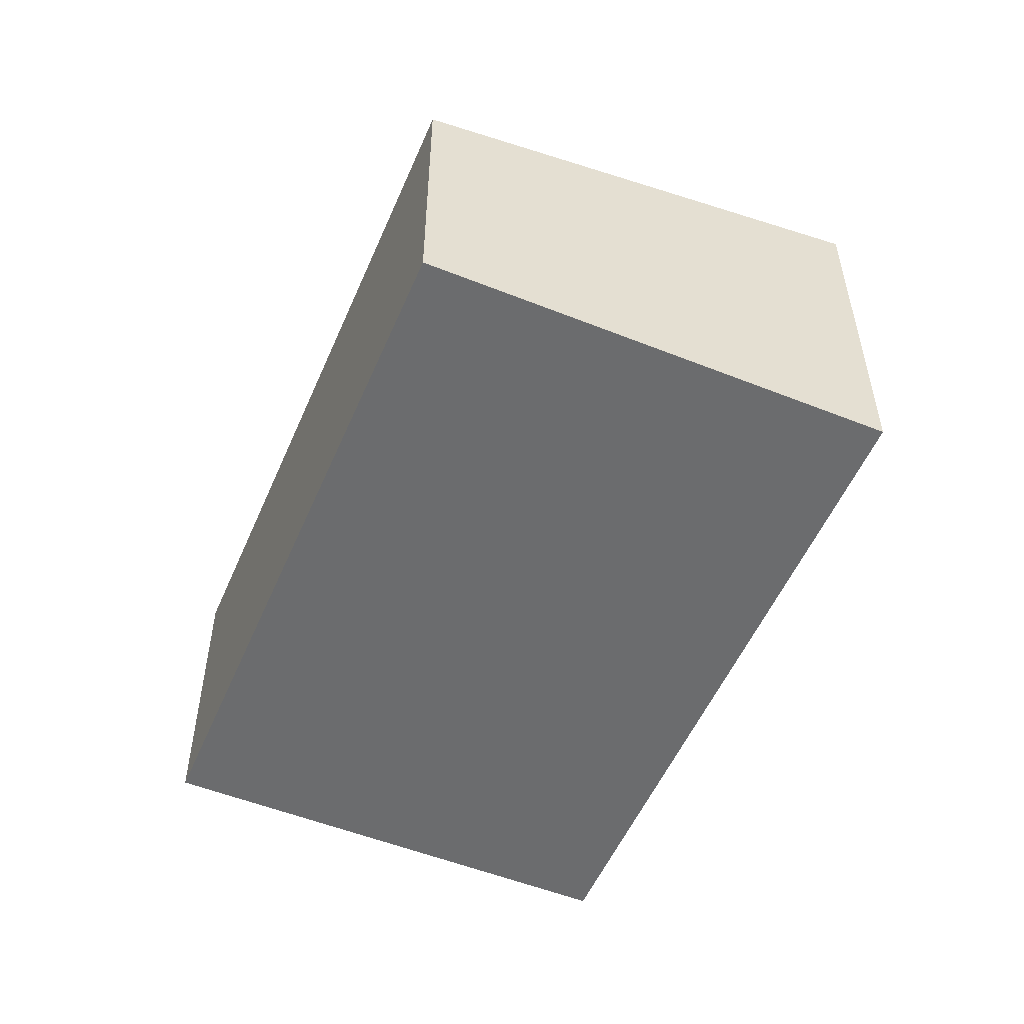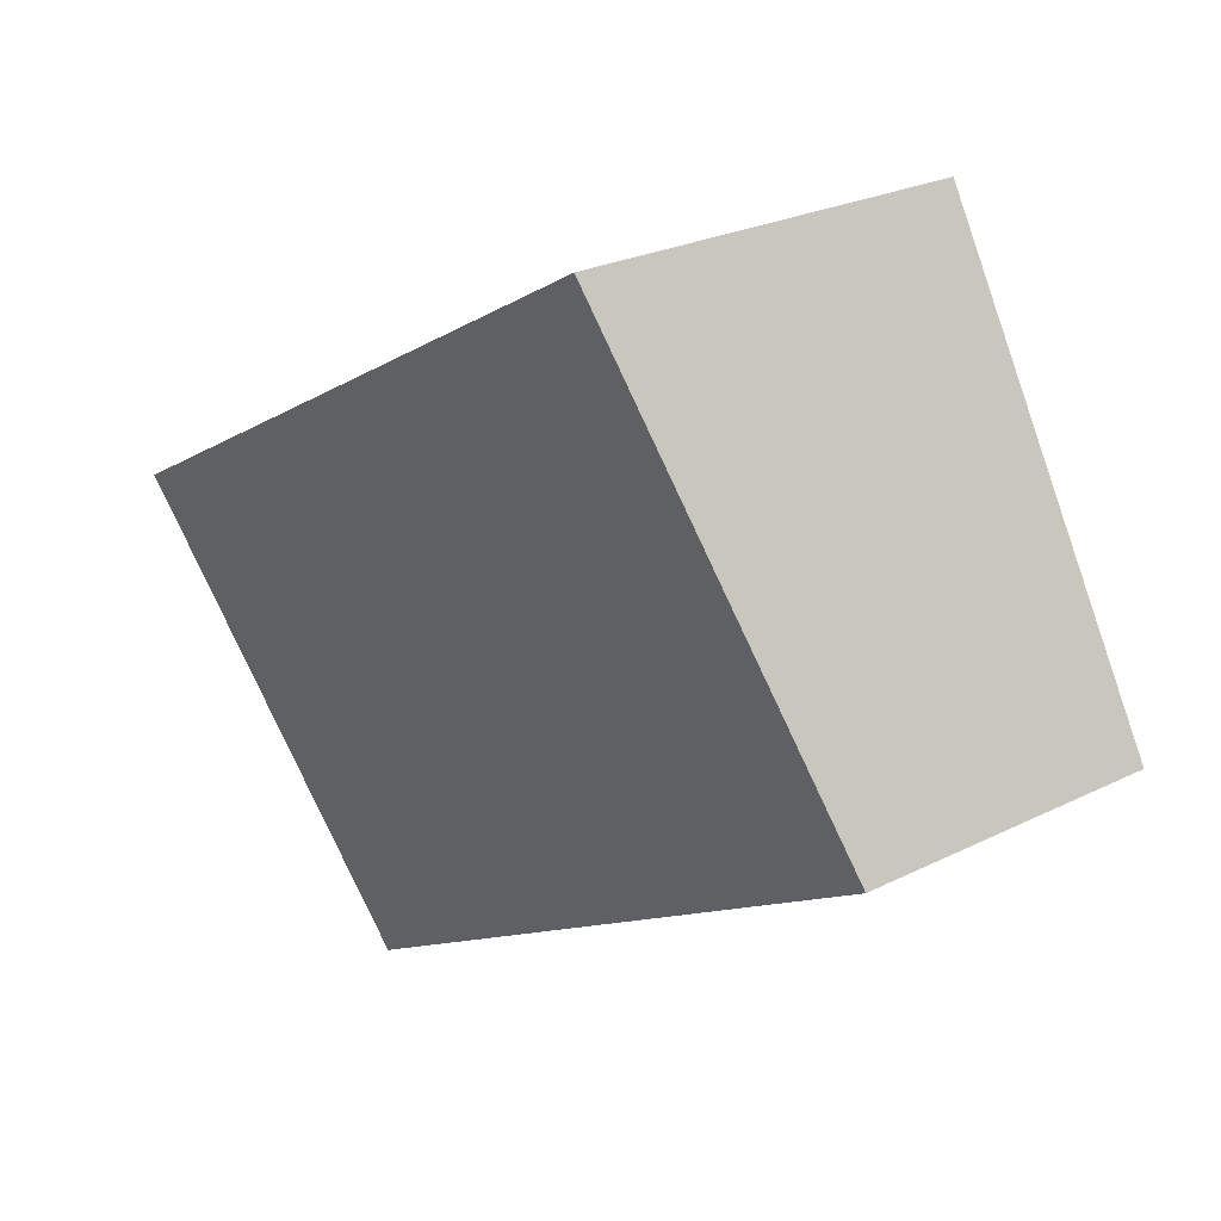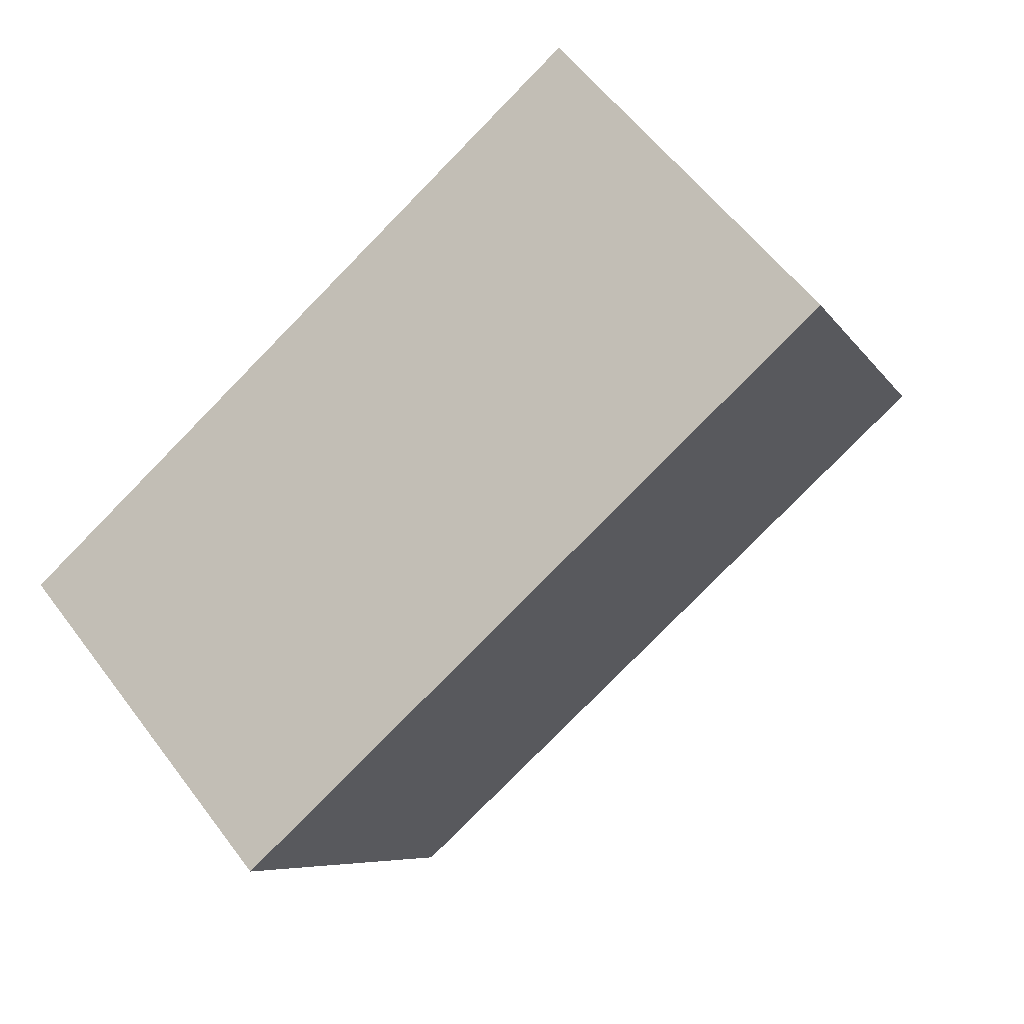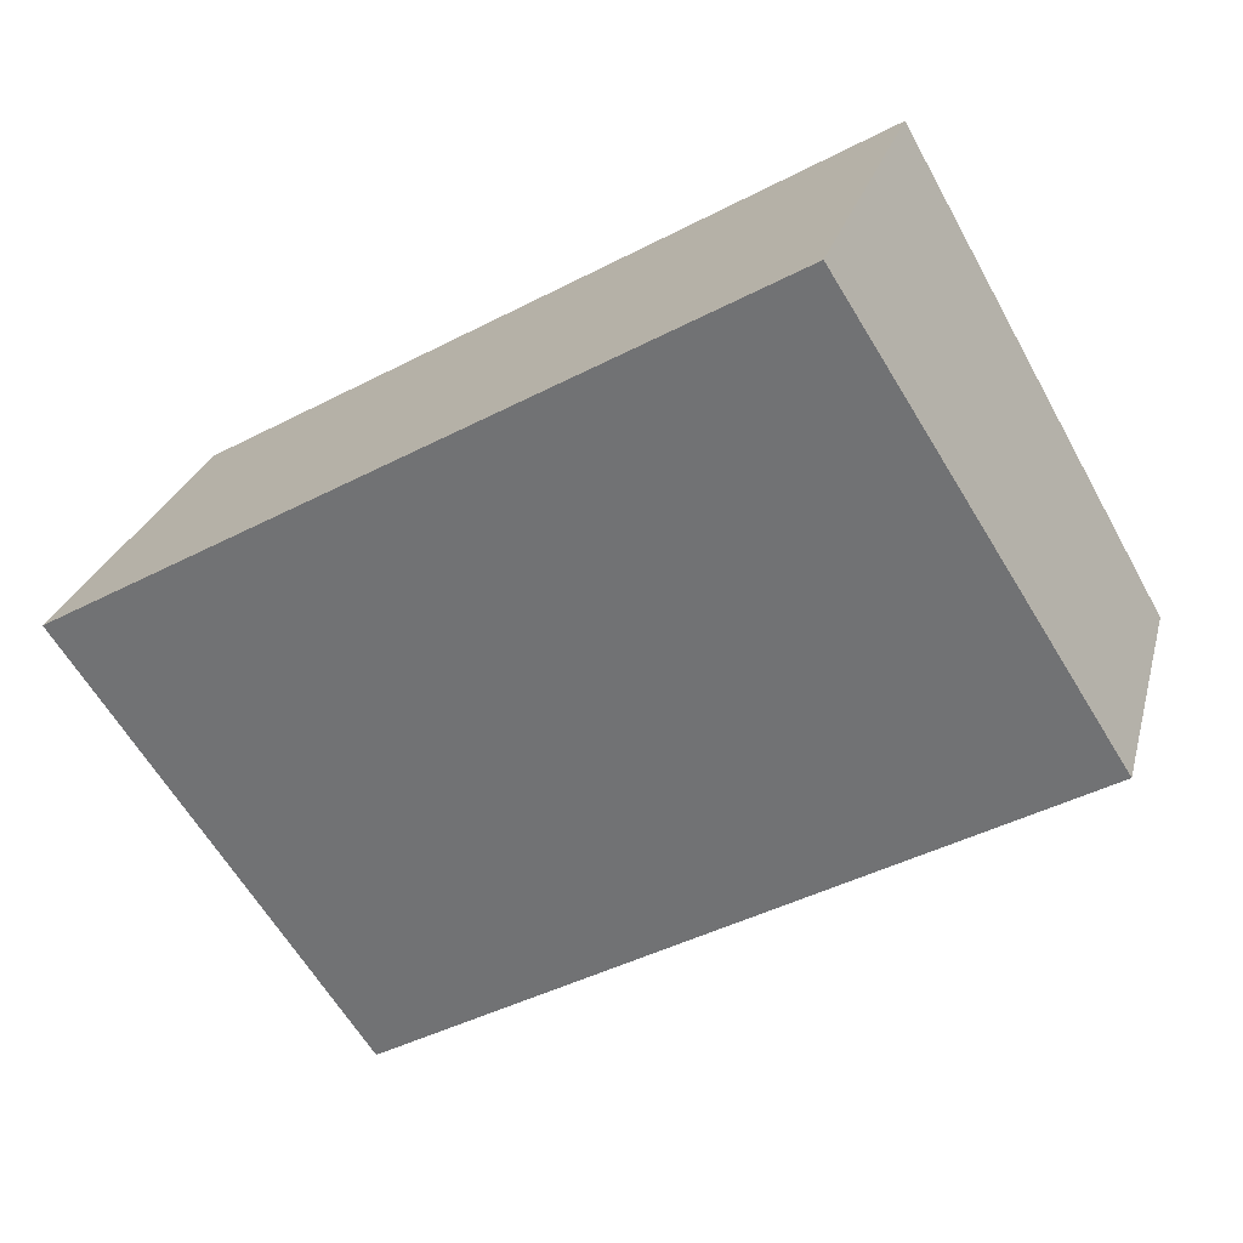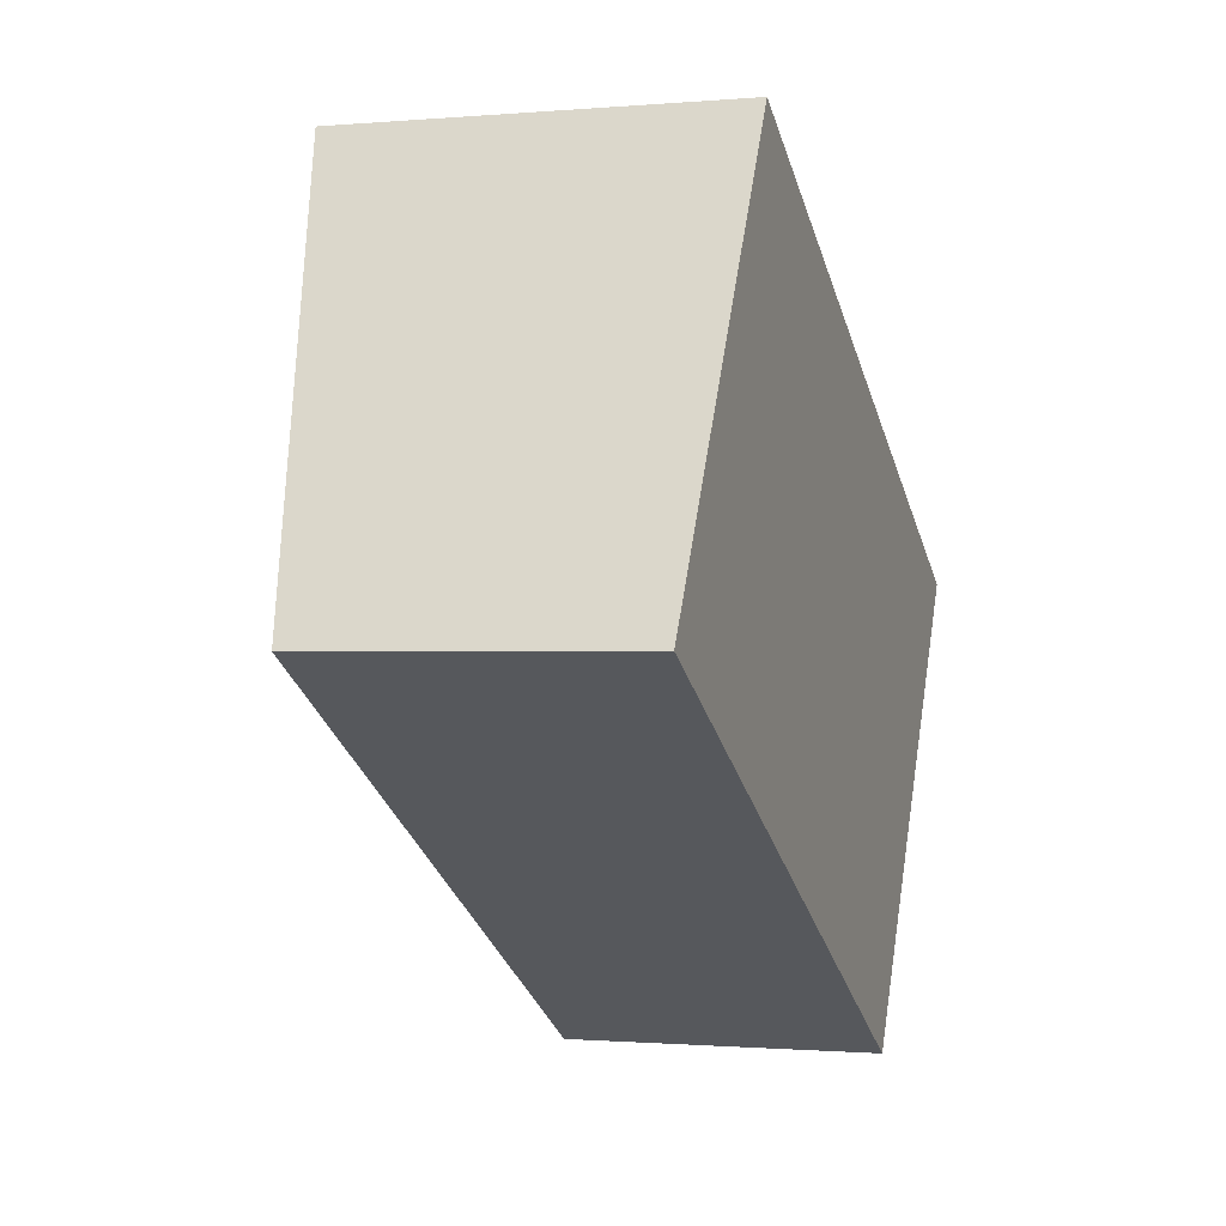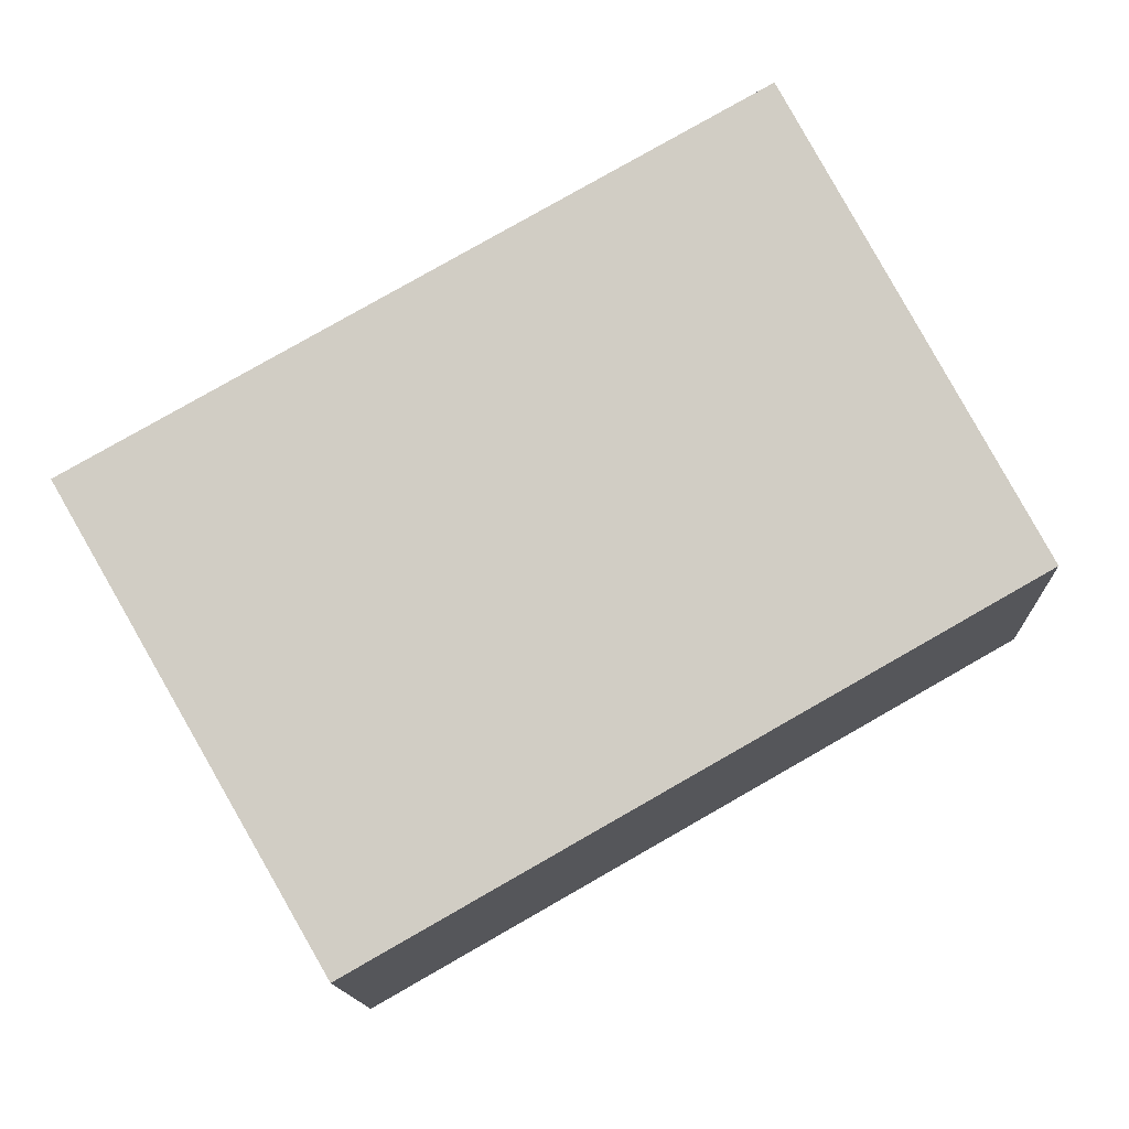
<metadata>
{"format":"obj","ext":"obj","renderer":"f3d","projection":"perspective","resolution":1024,"background":"white","views":[{"elev":-53.6,"azim":-83.4,"up":"+Y"},{"elev":25.3,"azim":-128.8,"up":"+Z"},{"elev":57.4,"azim":143.6,"up":"+Z"},{"elev":25.3,"azim":-166.1,"up":"+Z"},{"elev":-0.9,"azim":-71.6,"up":"+Z"},{"elev":-13.9,"azim":-177.7,"up":"+Z"}]}
</metadata>
<code>
v  2.003 3.128 3.518
v  5.215 2.494 -2.966
v  0 2.494 1.527e-16
v  7.216 3.128 0.554
v  2.003 -2.154e-16 3.518
v  7.216 -3.392e-17 0.554
v  5.215 1.816e-16 -2.966
v  0 0 0
g defaultobject
f 1 2 3
f 2 1 4
f 4 5 6
f 5 4 1
f 7 5 8
f 5 7 6
f 3 7 8
f 7 3 2
f 1 8 5
f 8 1 3
f 2 6 7
f 6 2 4

</code>
